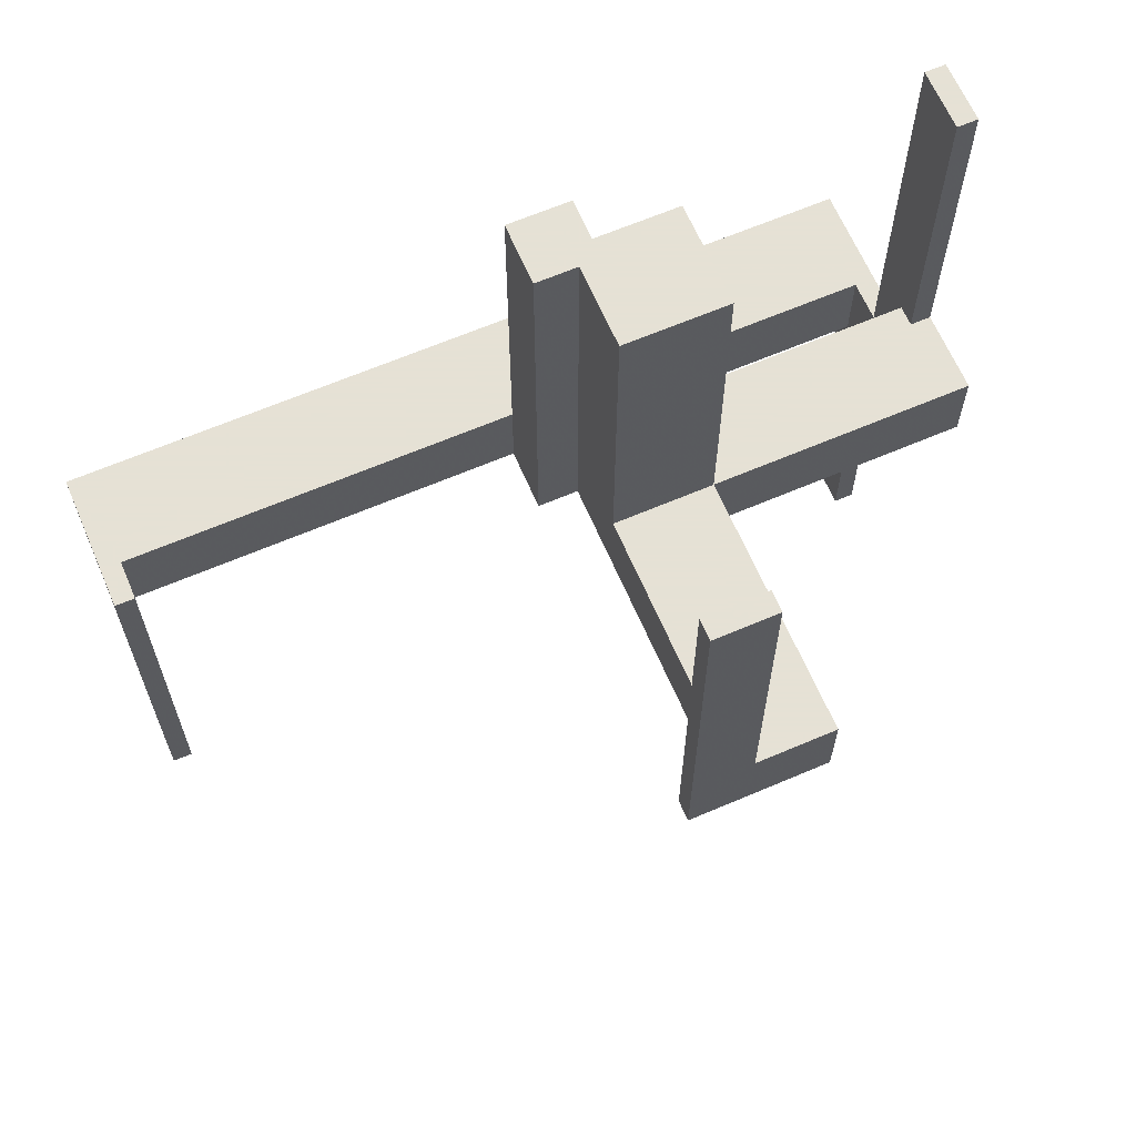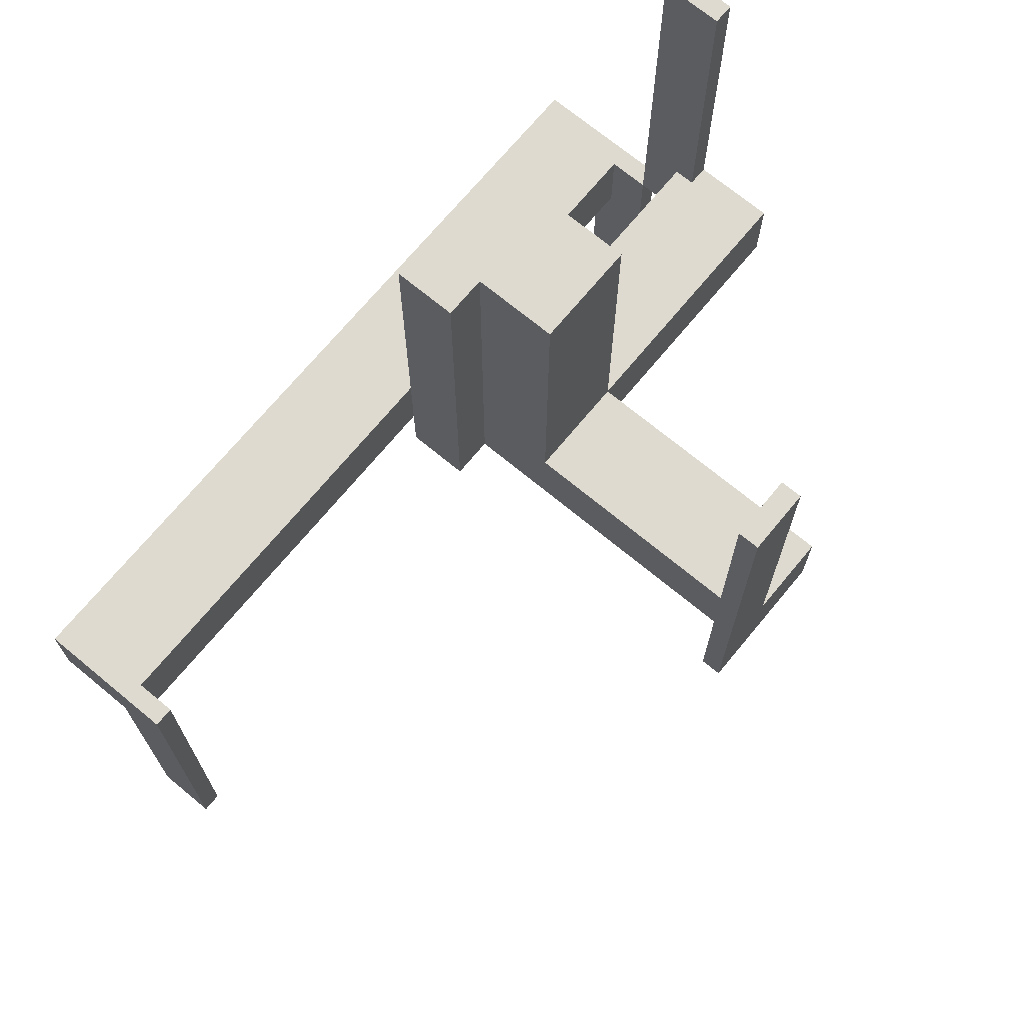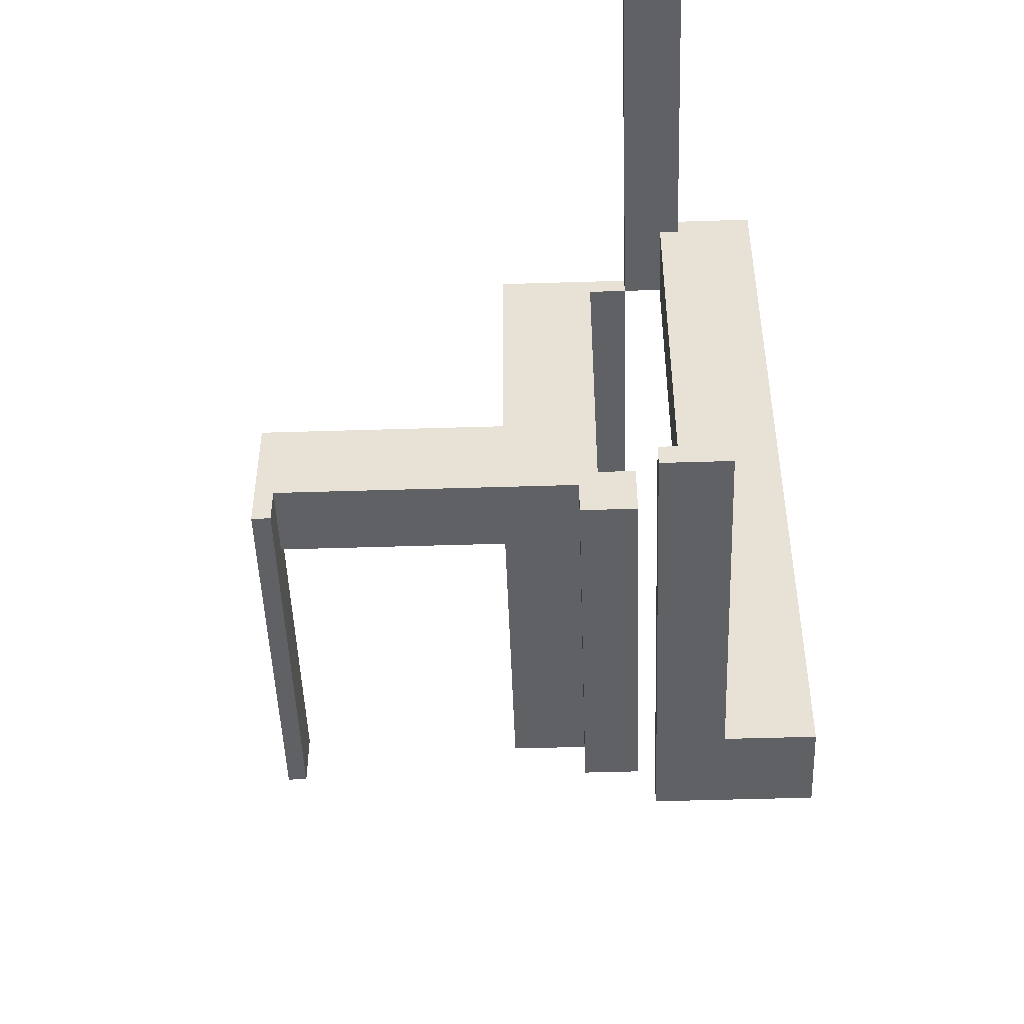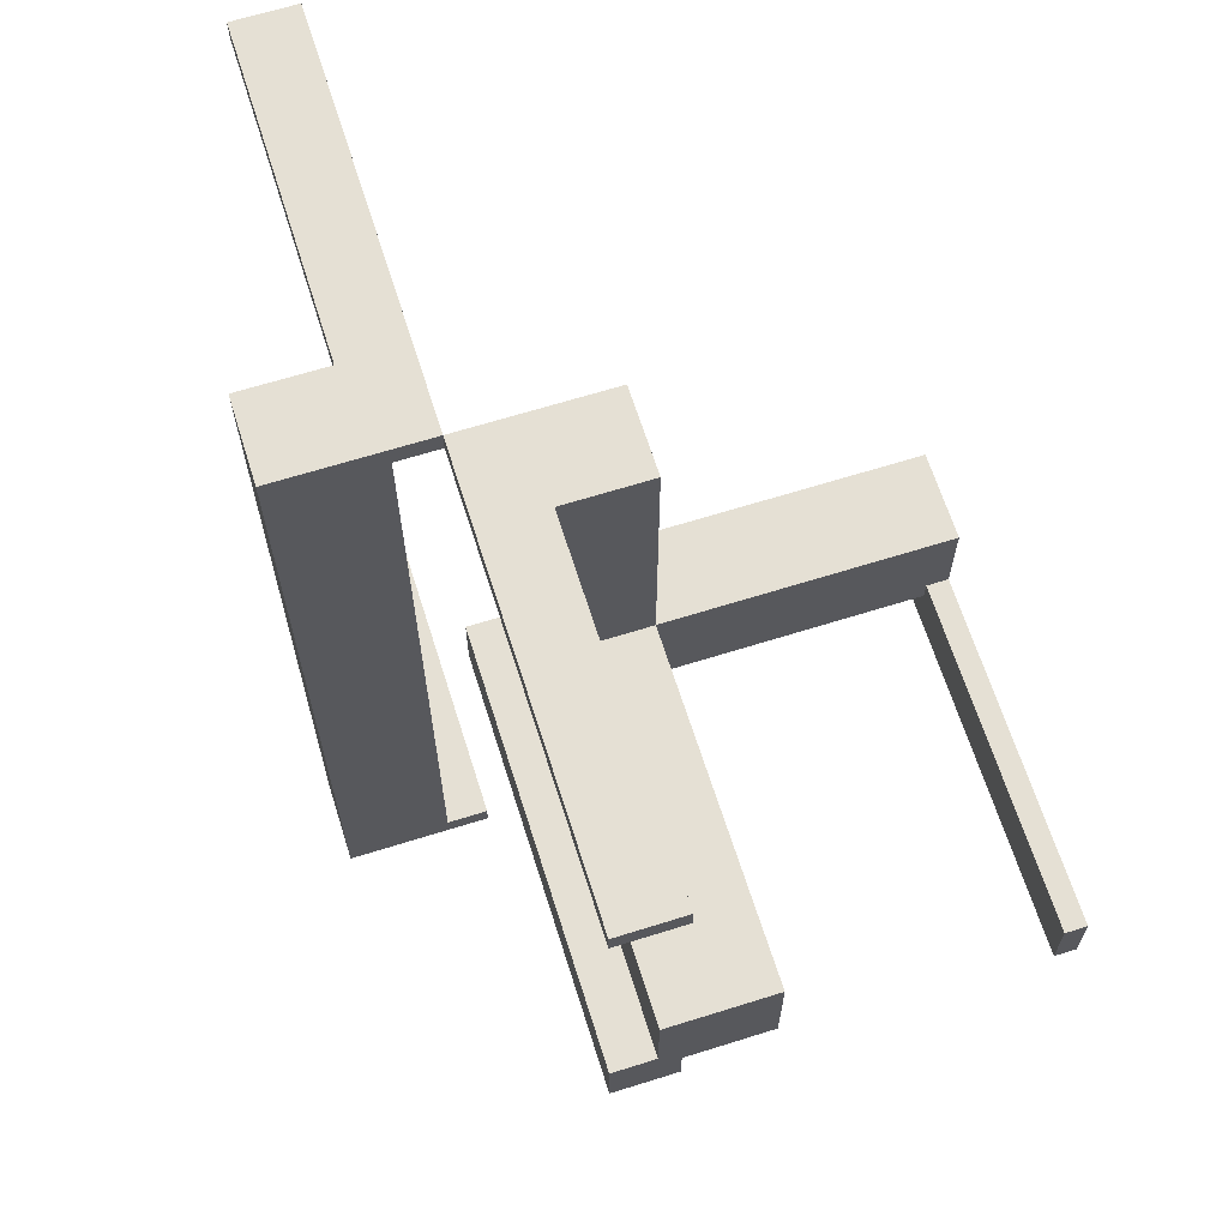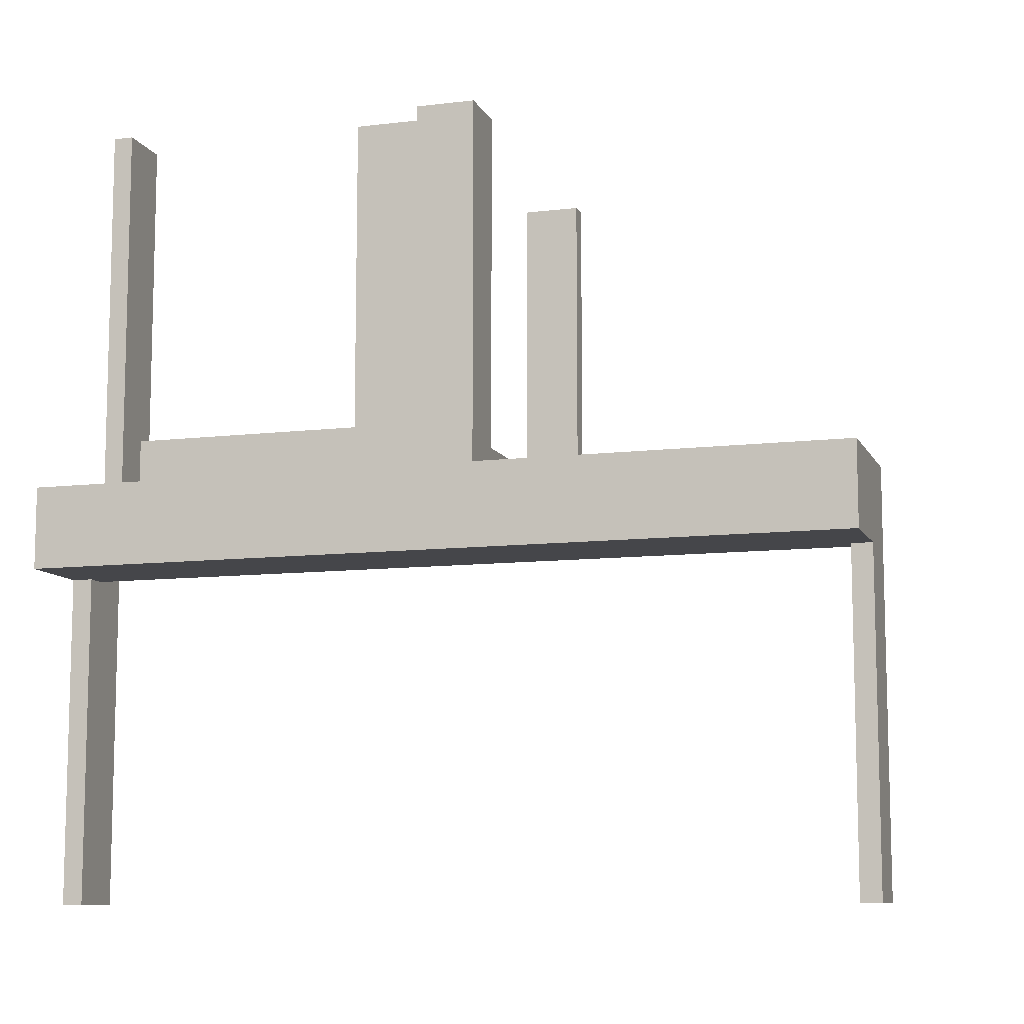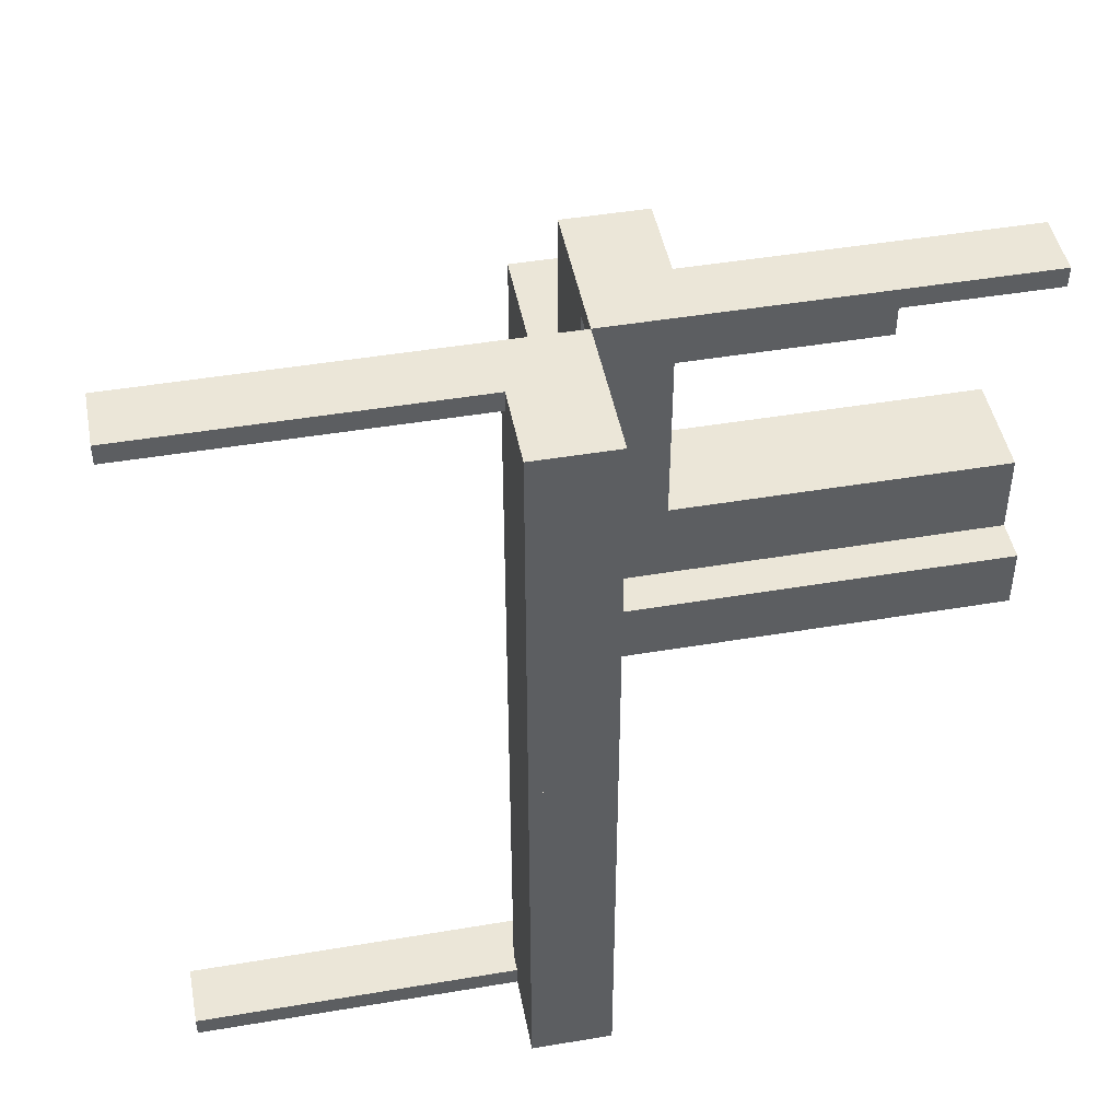
<metadata>
{"format":"obj","ext":"obj","renderer":"f3d","projection":"perspective","resolution":1024,"background":"white","views":[{"elev":64.9,"azim":66.7,"up":"+Z"},{"elev":70.7,"azim":39.6,"up":"+Z"},{"elev":-48.6,"azim":-178.0,"up":"+Y"},{"elev":65.6,"azim":-17.5,"up":"+Y"},{"elev":-9.9,"azim":-72.6,"up":"+Z"},{"elev":46.3,"azim":-100.9,"up":"+Y"}]}
</metadata>
<code>
v 0 0 0
v 0 0 0.5
v 0 -0.475 0
v 0 -0.475 -0.5
v 0 -0.5 0
v 0 -0.5 -0.5
v 0 0.5 0
v 0 0.5 -0.5
v 0 0.5 0.5
v 0 0.475 0
v 0 0.475 -0.5
v 0 0.475 0.5
v 0 0.075 0
v 0 0.075 0.5
v -0.075 -0.475 0
v -0.075 -0.475 -0.5
v -0.075 -0.475 -0.1
v -0.075 -0.5 0
v -0.075 -0.5 -0.5
v -0.075 -0.5 -0.1
v -0.075 0.5 0
v -0.075 0.5 -0.5
v -0.075 0.5 -0.1
v -0.075 0.475 0
v -0.075 0.475 -0.5
v -0.075 0.475 -0.1
v 0.05 0.05 0
v 0.05 0.05 0.05
v 0.05 0.05 0.1
v 0.05 0.05 0.5
v 0.05 0.175 0
v 0.05 0.175 0.05
v 0.05 0.175 0.1
v 0.05 0.175 0.5
v 0.05 0.475 0
v 0.05 0.475 0.1
v 0.05 0.075 0
v 0.05 0.075 0.5
v 0.175 0.05 0.05
v 0.175 0.05 0.1
v 0.175 0.05 0.5
v 0.175 0.175 0
v 0.175 0.175 0.05
v 0.175 0.175 0.1
v 0.175 0.175 0.5
v 0.175 0.5 0
v 0.175 0.5 0.1
v 0.5 0 0
v 0.5 0 0.5
v 0.5 0.175 0
v 0.5 0.175 0.1
v 0.5 0.075 0
v 0.5 0.075 0.1
v 0.5 0.075 0.5
v -0.175 0.002063 0
v -0.175 0.002063 -0.1
v -0.175 -0.5 0
v -0.175 -0.5 -0.1
v -0.175 0.5 0
v -0.175 0.5 -0.1
v -0.175 -0.002063 0
v -0.175 -0.002063 -0.1
v -0.05 0.002063 0
v -0.05 0.002063 -0.1
v -0.05 -0.475 0
v -0.05 -0.475 -0.1
v -0.05 0.475 0
v -0.05 0.475 -0.1
v -0.05 -0.002063 0
v -0.05 -0.002063 -0.1
v 0.475 0 0
v 0.475 0 0.5
v 0.475 0.05 0
v 0.475 0.05 0.1
v 0.475 0.075 0
v 0.475 0.075 0.1
v 0.475 0.075 0.5
v 0.075 0 0
v 0.075 0 0.5
v 0.075 0.05 0
v 0.075 0.05 0.5
v 0.075 0.5 0
v 0.075 0.5 0.1
v 0.075 0.5 0.5
v 0.075 0.475 0
v 0.075 0.475 0.1
v 0.075 0.475 0.5
f 56 58 57
f 57 55 56
f 15 55 57
f 18 15 57
f 63 15 65
f 55 15 63
f 63 65 66
f 66 64 63
f 64 66 17
f 56 64 17
f 17 58 56
f 20 58 17
f 64 56 55
f 55 63 64
f 15 18 20
f 20 17 15
f 15 17 66
f 66 65 15
f 20 18 57
f 57 58 20
f 15 16 19
f 19 18 15
f 3 5 6
f 6 4 3
f 15 3 4
f 4 16 15
f 16 4 6
f 6 19 16
f 19 6 5
f 5 18 19
f 18 5 3
f 3 15 18
f 15 16 19
f 19 18 15
f 3 5 6
f 6 4 3
f 15 3 4
f 4 16 15
f 16 4 6
f 6 19 16
f 19 6 5
f 5 18 19
f 18 5 3
f 3 15 18
f 62 60 59
f 59 61 62
f 24 61 59
f 21 24 59
f 69 24 67
f 61 24 69
f 69 67 68
f 68 70 69
f 70 68 26
f 62 70 26
f 26 60 62
f 23 60 26
f 70 62 61
f 61 69 70
f 24 21 23
f 23 26 24
f 24 26 68
f 68 67 24
f 23 21 59
f 59 60 23
f 24 25 22
f 22 21 24
f 10 7 8
f 8 11 10
f 24 10 11
f 11 25 24
f 25 11 8
f 8 22 25
f 22 8 7
f 7 21 22
f 21 7 10
f 10 24 21
f 24 25 22
f 22 21 24
f 10 7 8
f 8 11 10
f 24 10 11
f 11 25 24
f 25 11 8
f 8 22 25
f 22 8 7
f 7 21 22
f 21 7 10
f 10 24 21
f 33 34 30
f 30 29 33
f 29 30 41
f 41 40 29
f 44 45 34
f 34 33 44
f 45 41 30
f 30 34 45
f 40 41 45
f 45 44 40
f 29 40 44
f 44 33 29
f 40 39 28
f 28 29 40
f 28 39 43
f 43 32 28
f 47 83 82
f 82 46 47
f 85 86 36
f 36 35 85
f 85 82 83
f 83 86 85
f 46 82 85
f 31 42 85
f 46 85 42
f 35 31 85
f 43 42 31
f 31 32 43
f 47 46 42
f 42 43 47
f 40 43 39
f 47 43 40
f 32 29 28
f 36 32 35
f 31 35 32
f 29 32 36
f 86 29 36
f 40 86 47
f 83 47 86
f 29 86 40
f 28 27 31
f 31 32 28
f 32 43 39
f 39 28 32
f 51 50 52
f 52 53 51
f 75 73 74
f 74 76 75
f 75 76 53
f 53 52 75
f 51 53 76
f 40 44 76
f 51 76 44
f 74 40 76
f 44 40 39
f 39 43 44
f 40 74 39
f 73 39 74
f 28 39 27
f 73 27 39
f 32 31 43
f 50 43 31
f 44 43 51
f 50 51 43
f 75 50 31
f 52 50 75
f 27 73 75
f 31 27 75
f 38 14 13
f 13 37 38
f 27 30 38
f 38 37 27
f 80 78 79
f 79 81 80
f 80 81 30
f 30 27 80
f 13 14 2
f 2 1 13
f 1 2 79
f 79 78 1
f 81 79 30
f 2 30 79
f 38 30 14
f 2 14 30
f 80 27 78
f 1 78 27
f 37 13 27
f 1 27 13
f 28 27 31
f 31 32 28
f 32 43 39
f 39 28 32
f 51 50 52
f 52 53 51
f 75 73 74
f 74 76 75
f 75 76 53
f 53 52 75
f 51 53 76
f 40 44 76
f 51 76 44
f 74 40 76
f 44 40 39
f 39 43 44
f 40 74 39
f 73 39 74
f 28 39 27
f 73 27 39
f 32 31 43
f 50 43 31
f 44 43 51
f 50 51 43
f 75 50 31
f 52 50 75
f 27 73 75
f 31 27 75
f 40 39 28
f 28 29 40
f 28 39 43
f 43 32 28
f 47 83 82
f 82 46 47
f 85 86 36
f 36 35 85
f 85 82 83
f 83 86 85
f 46 82 85
f 31 42 85
f 46 85 42
f 35 31 85
f 43 42 31
f 31 32 43
f 47 46 42
f 42 43 47
f 40 43 39
f 47 43 40
f 32 29 28
f 36 32 35
f 31 35 32
f 29 32 36
f 86 29 36
f 40 86 47
f 83 47 86
f 29 86 40
f 33 34 30
f 30 29 33
f 29 30 41
f 41 40 29
f 44 45 34
f 34 33 44
f 45 41 30
f 30 34 45
f 40 41 45
f 45 44 40
f 29 40 44
f 44 33 29
f 75 52 54
f 54 77 75
f 71 72 49
f 49 48 71
f 75 77 72
f 72 71 75
f 77 54 49
f 49 72 77
f 54 52 48
f 48 49 54
f 52 75 71
f 71 48 52
f 85 87 84
f 84 82 85
f 10 7 9
f 9 12 10
f 85 10 12
f 12 87 85
f 87 12 9
f 9 84 87
f 84 9 7
f 7 82 84
f 82 7 10
f 10 85 82

</code>
